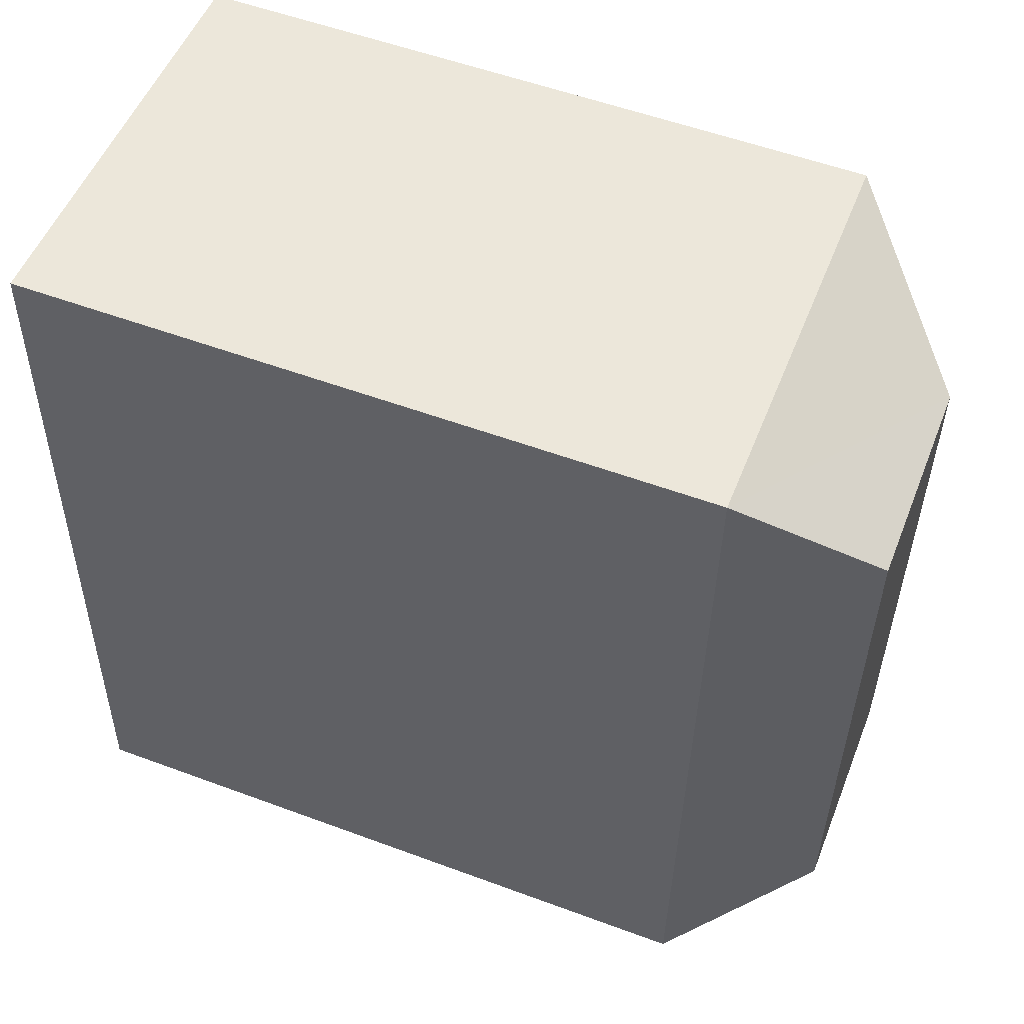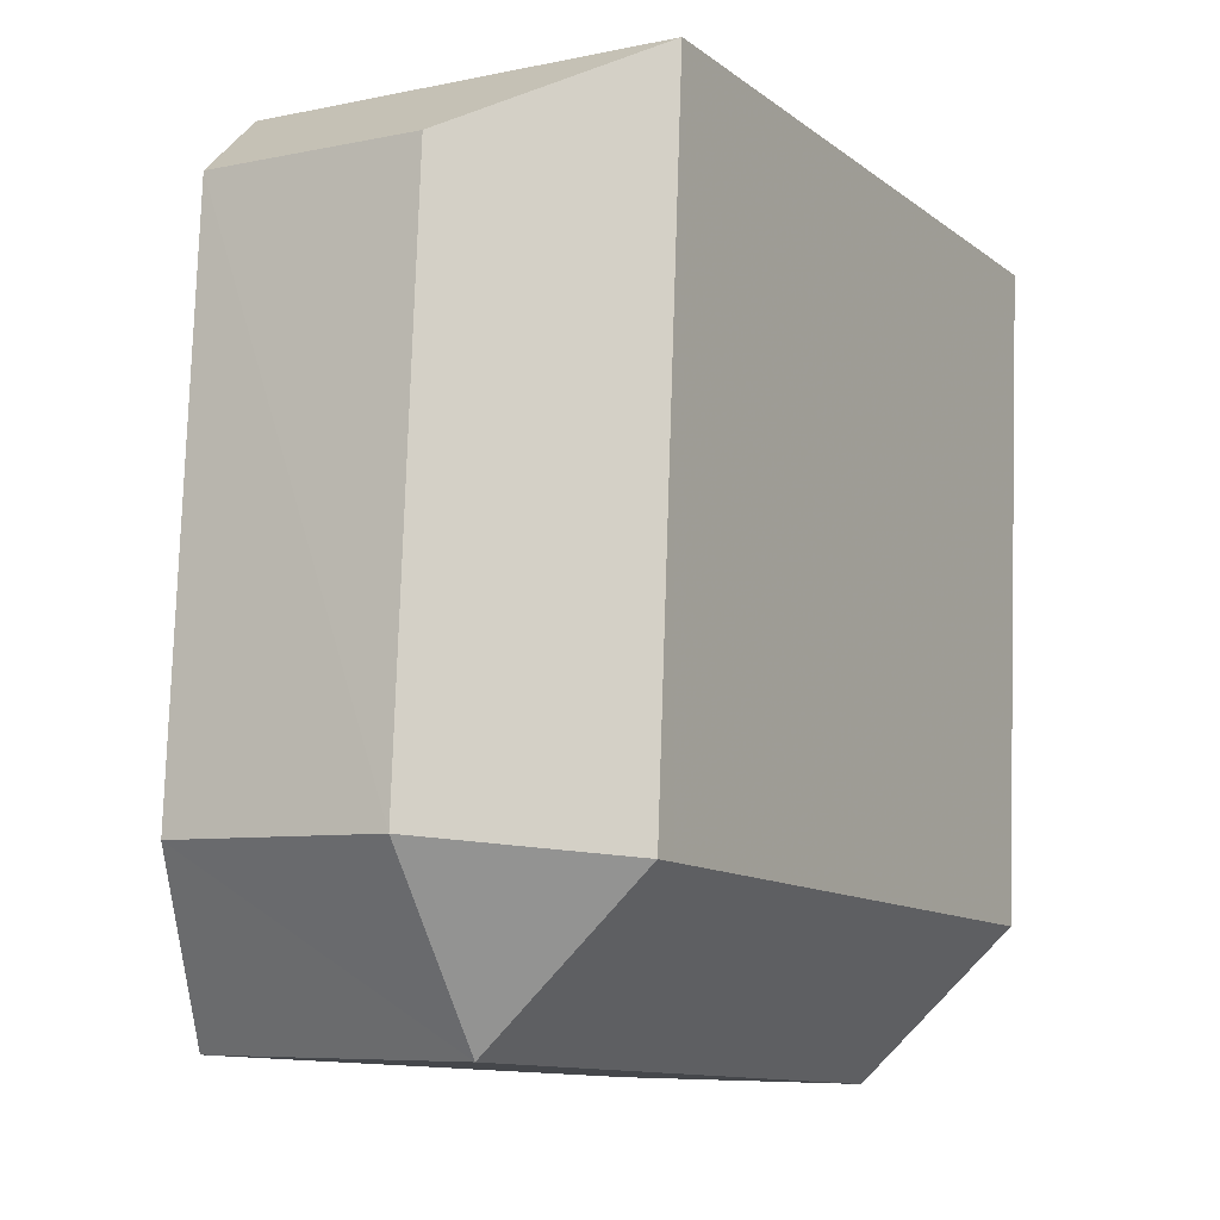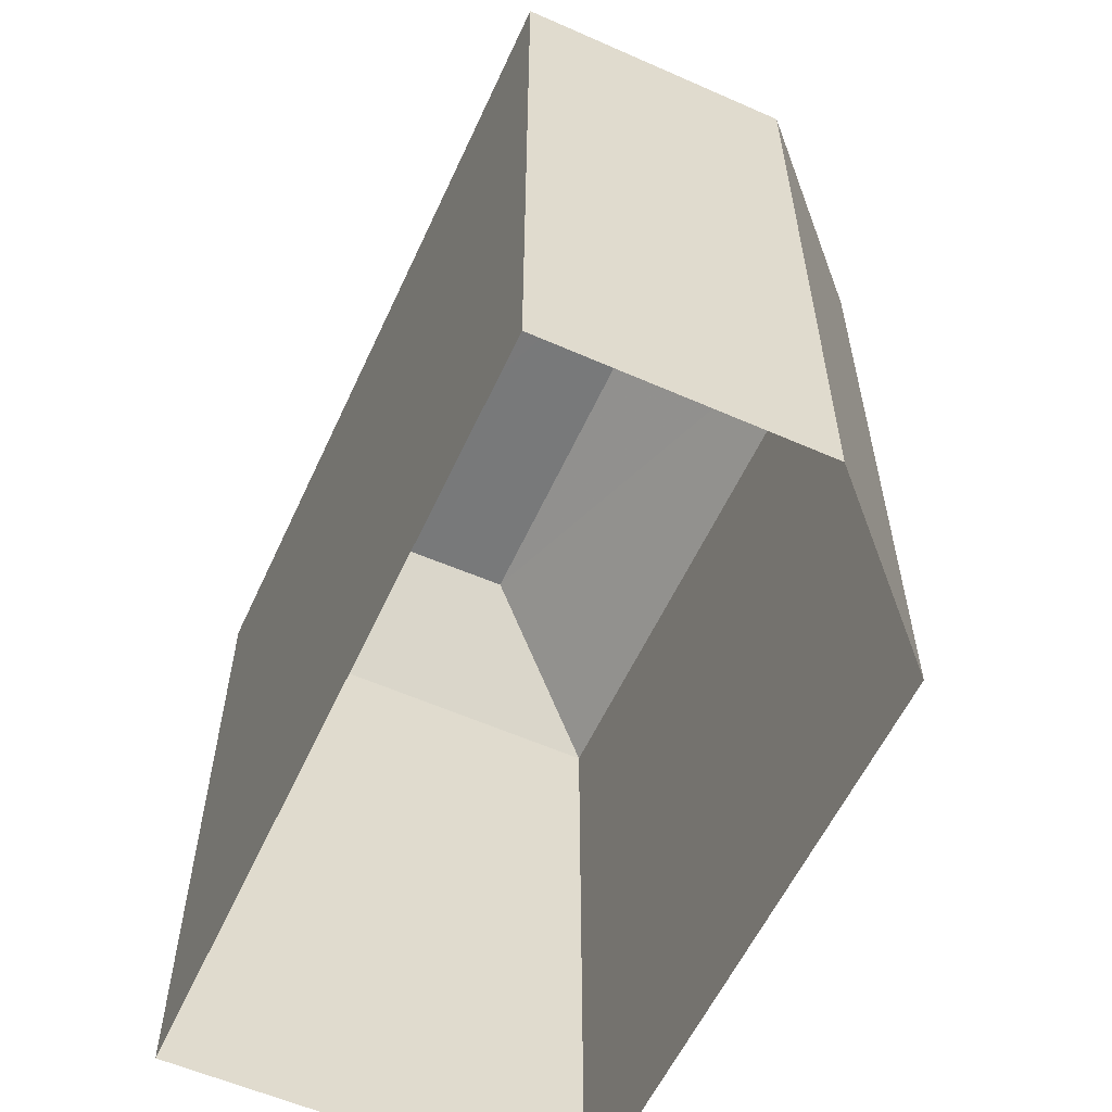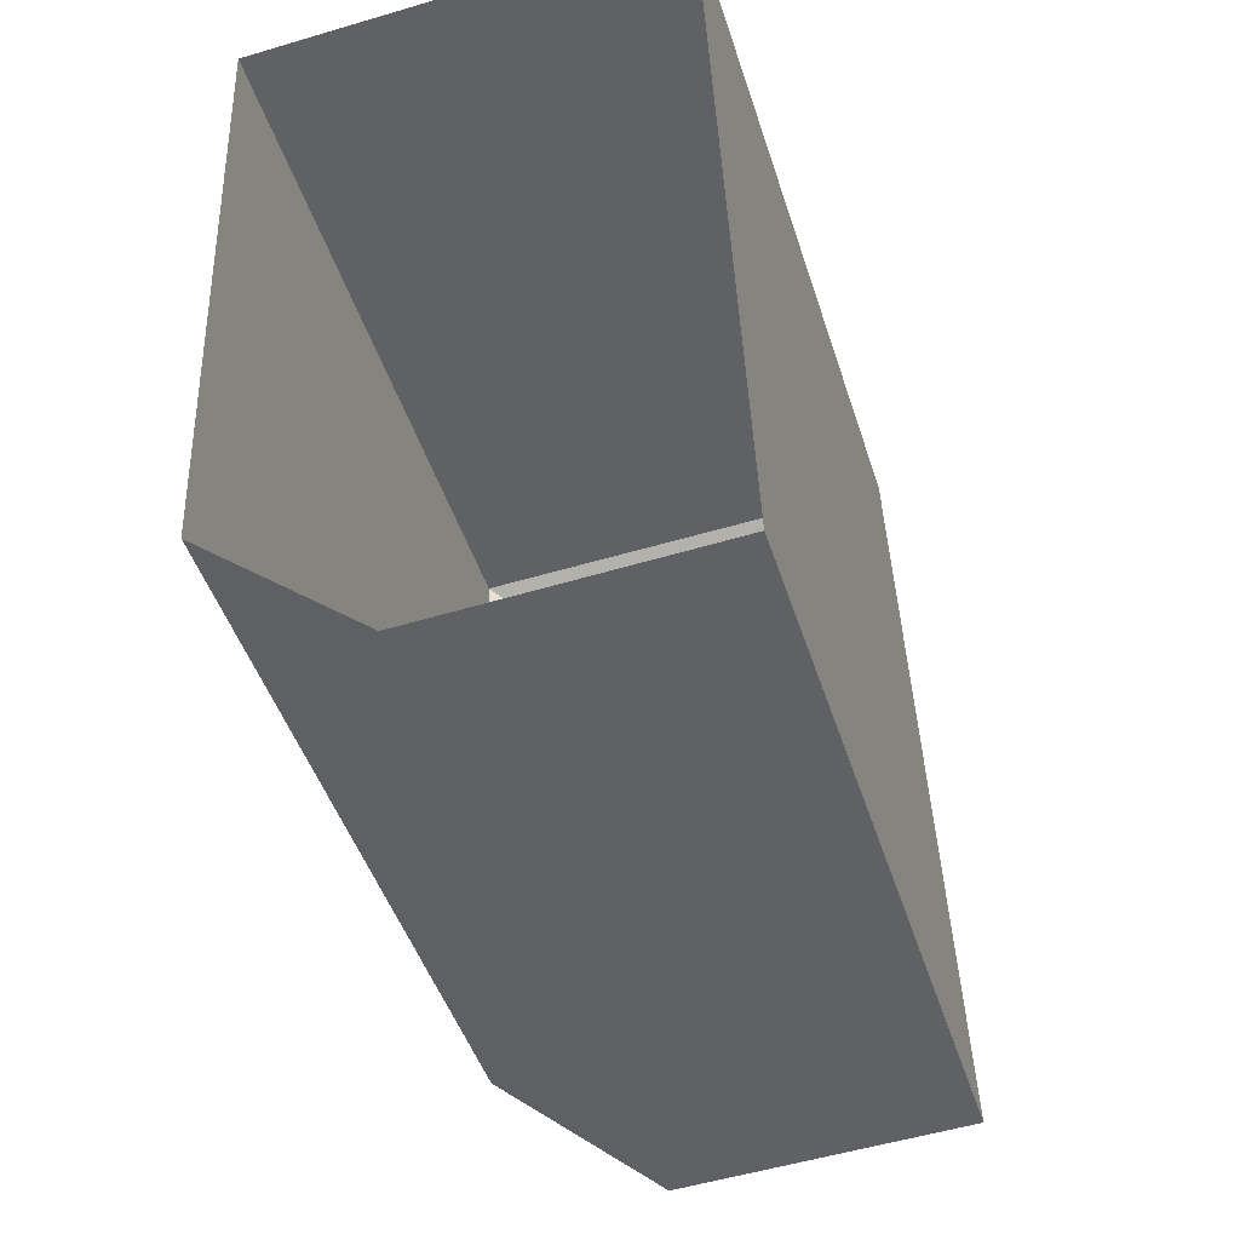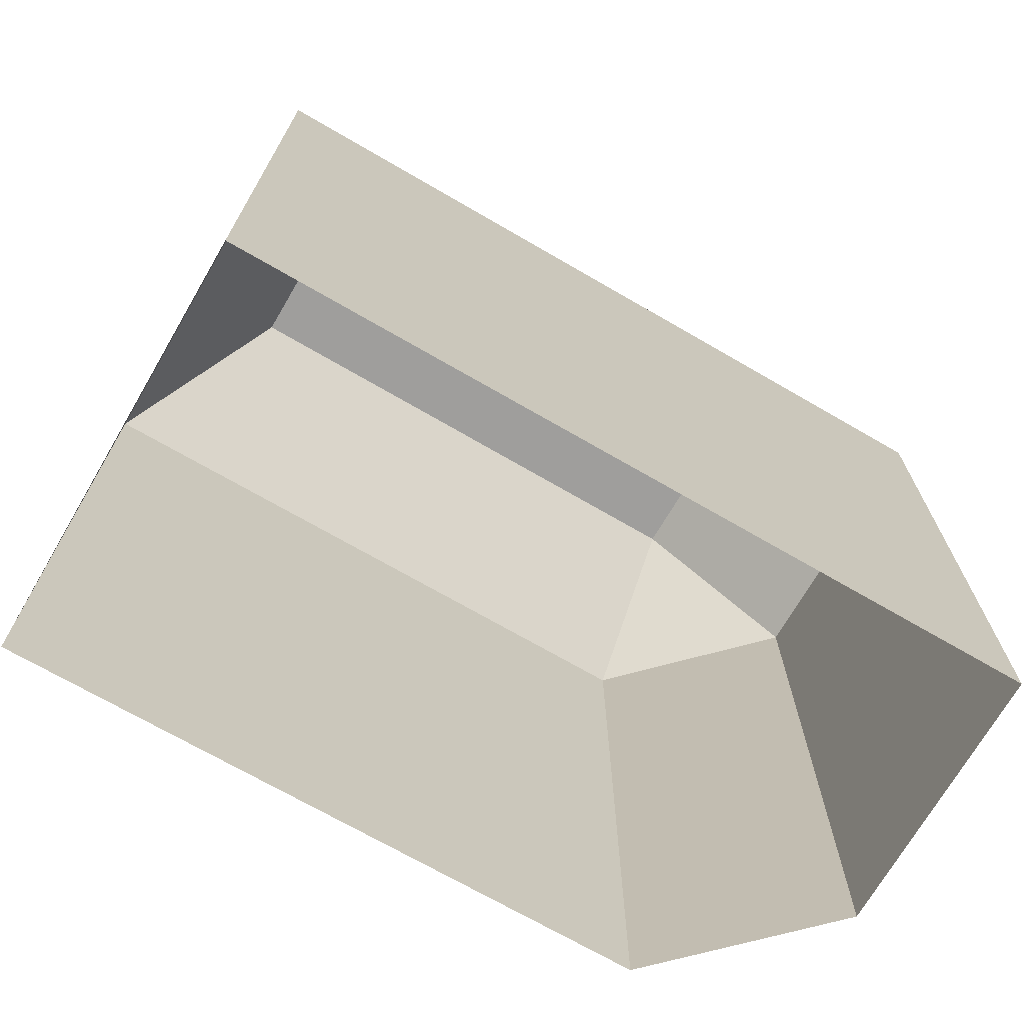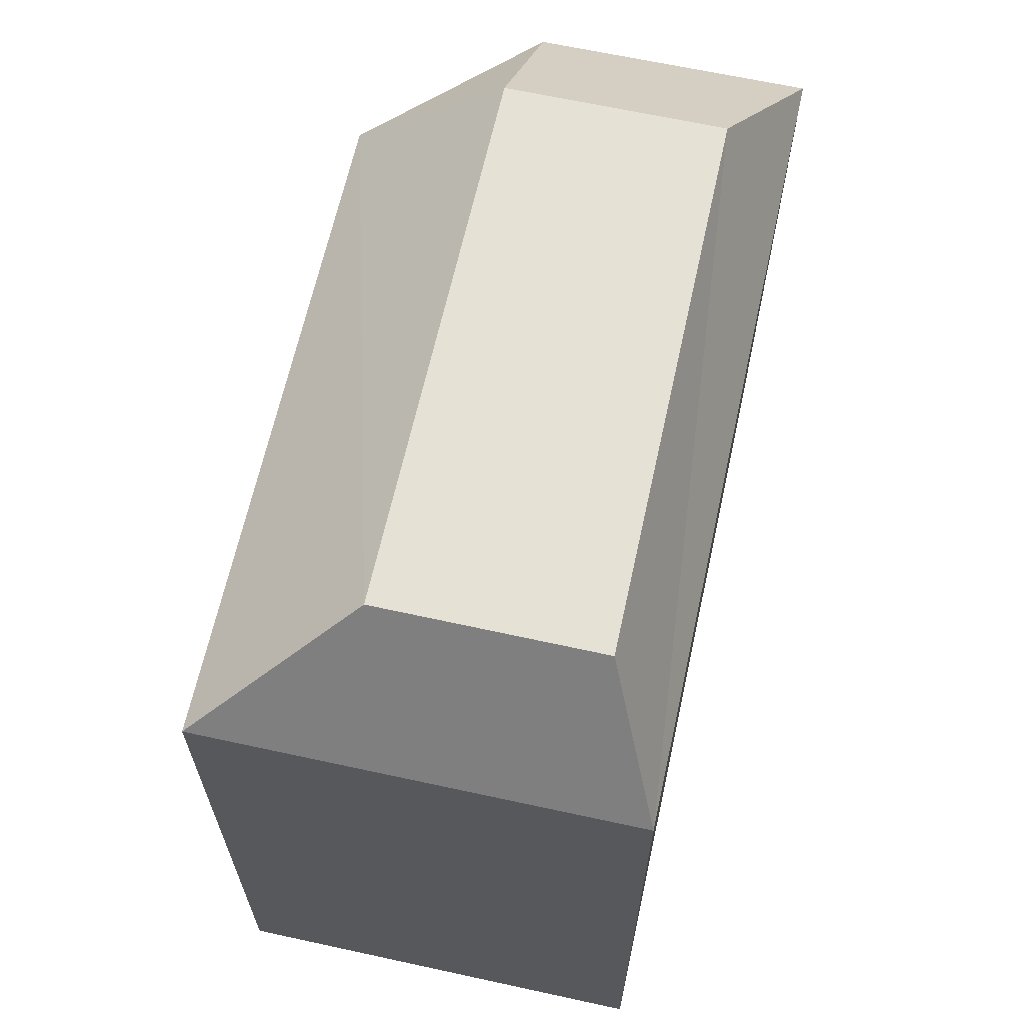
<metadata>
{"format":"obj","ext":"obj","renderer":"f3d","projection":"perspective","resolution":1024,"background":"white","views":[{"elev":54.6,"azim":-68.6,"up":"+Y"},{"elev":-11.6,"azim":30.8,"up":"+Y"},{"elev":-57.7,"azim":-26.8,"up":"+Z"},{"elev":-46.3,"azim":-162.6,"up":"+Y"},{"elev":-70.9,"azim":-122.4,"up":"+Z"},{"elev":64.7,"azim":-169.8,"up":"+Z"}]}
</metadata>
<code>
v -3.726e+05 -1.036e+05 31.64
v -3.726e+05 -1.036e+05 31.64
v -3.726e+05 -1.036e+05 31.64
v -3.726e+05 -1.036e+05 31.64
v -3.726e+05 -1.036e+05 31.64
v -3.726e+05 -1.036e+05 44.63
v -3.726e+05 -1.036e+05 42.45
v -3.726e+05 -1.036e+05 44.63
v -3.726e+05 -1.036e+05 42.45
v -3.726e+05 -1.036e+05 42.45
v -3.726e+05 -1.036e+05 44.63
v -3.726e+05 -1.036e+05 42.45
v -3.726e+05 -1.036e+05 44.63
v -3.726e+05 -1.036e+05 42.45
f 1 2 3
f 1 3 4
f 2 5 3
f 6 7 8
f 6 9 7
f 10 9 6
f 11 10 6
f 11 12 10
f 13 12 11
f 13 14 12
f 11 6 8
f 13 11 8
f 7 14 13
f 8 7 13
f 9 5 2
f 7 9 2
f 9 3 5
f 9 10 3
f 14 1 4
f 12 14 4
f 12 4 3
f 10 12 3
f 7 2 1
f 14 7 1

</code>
